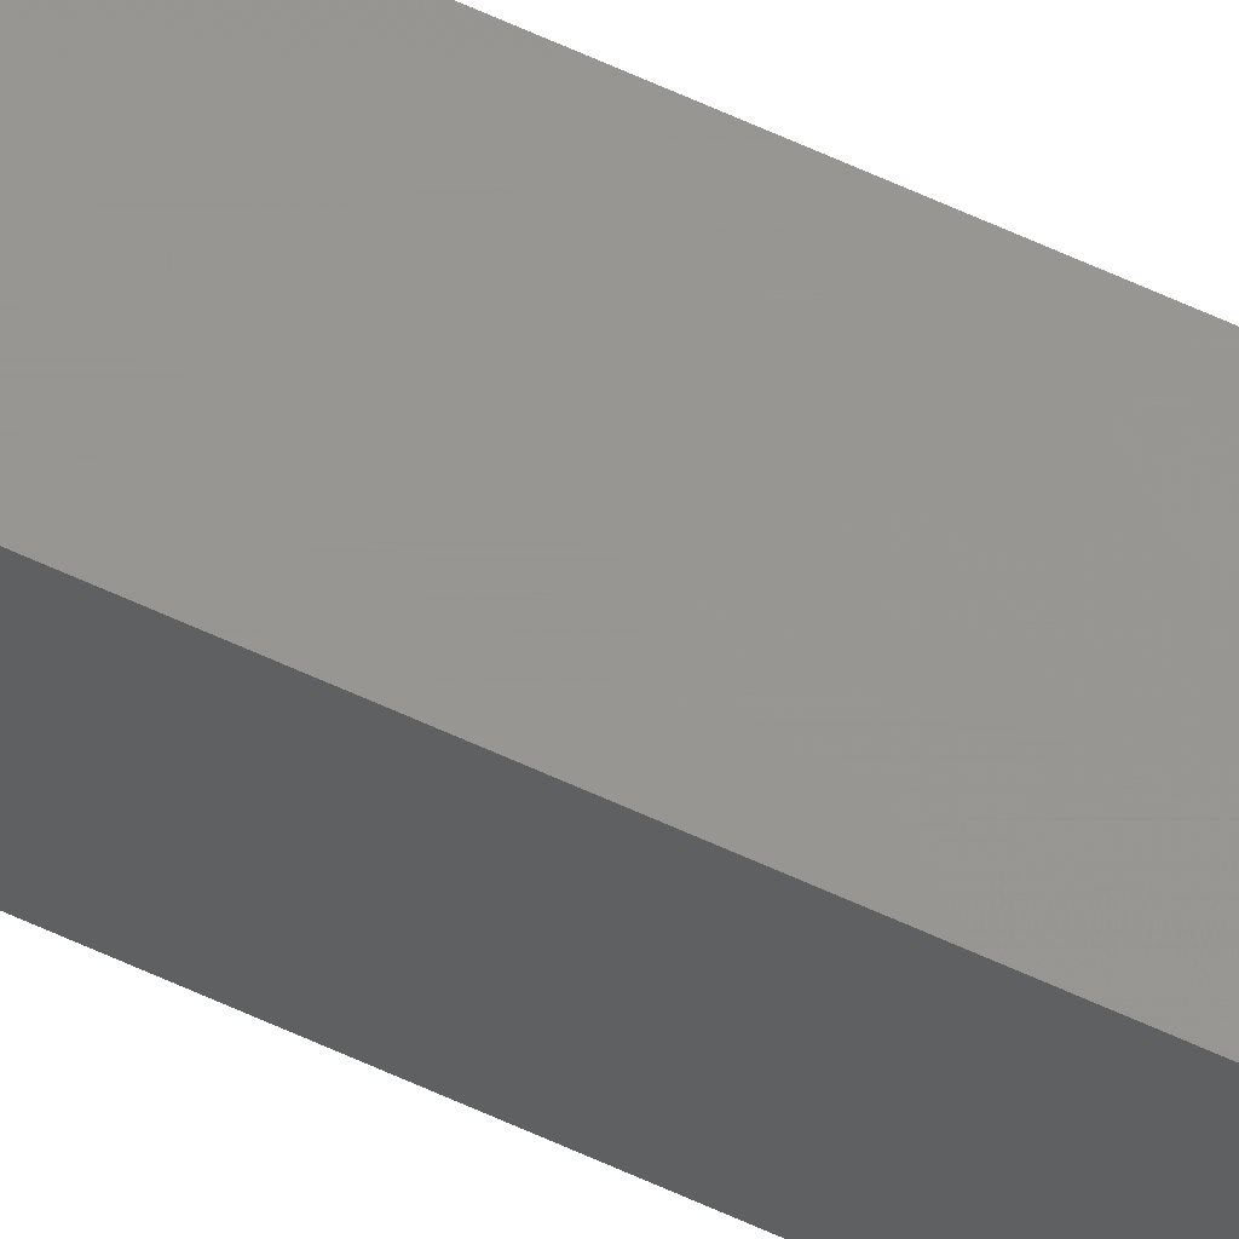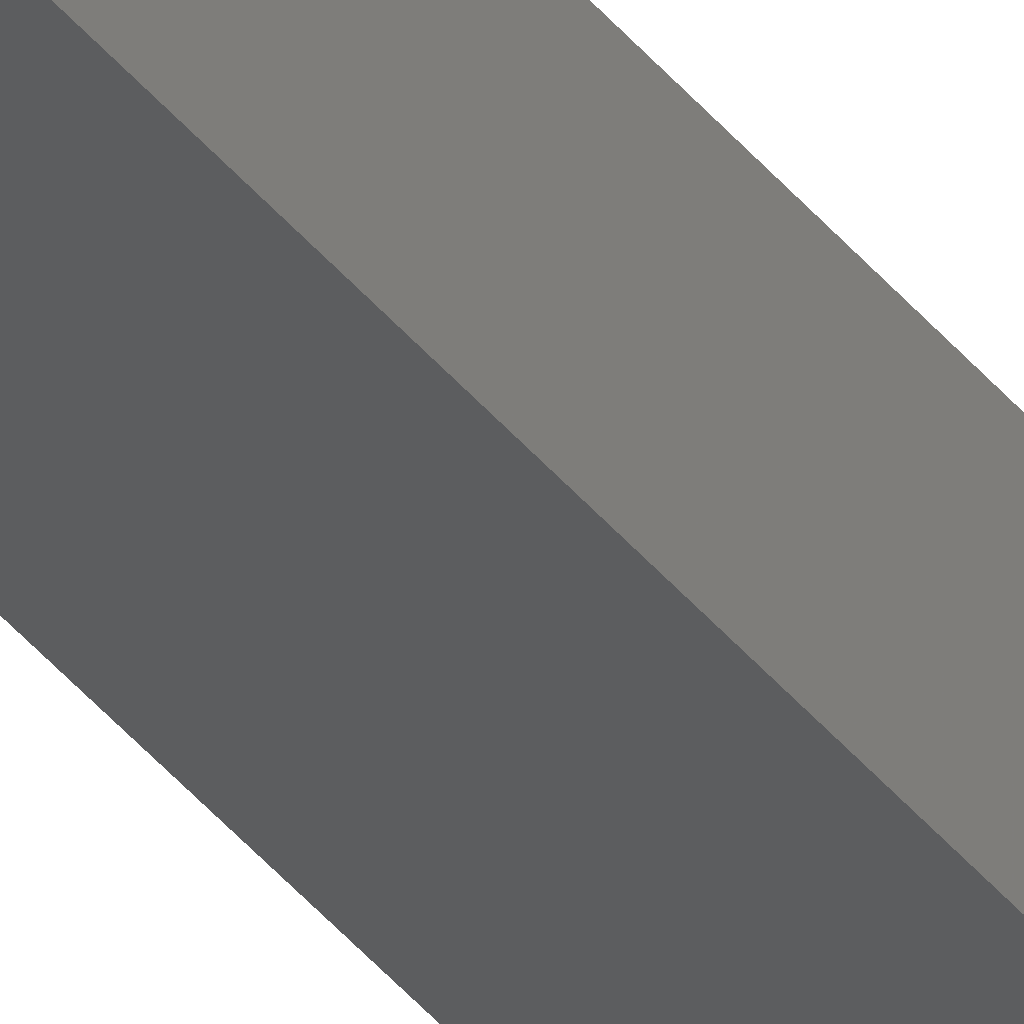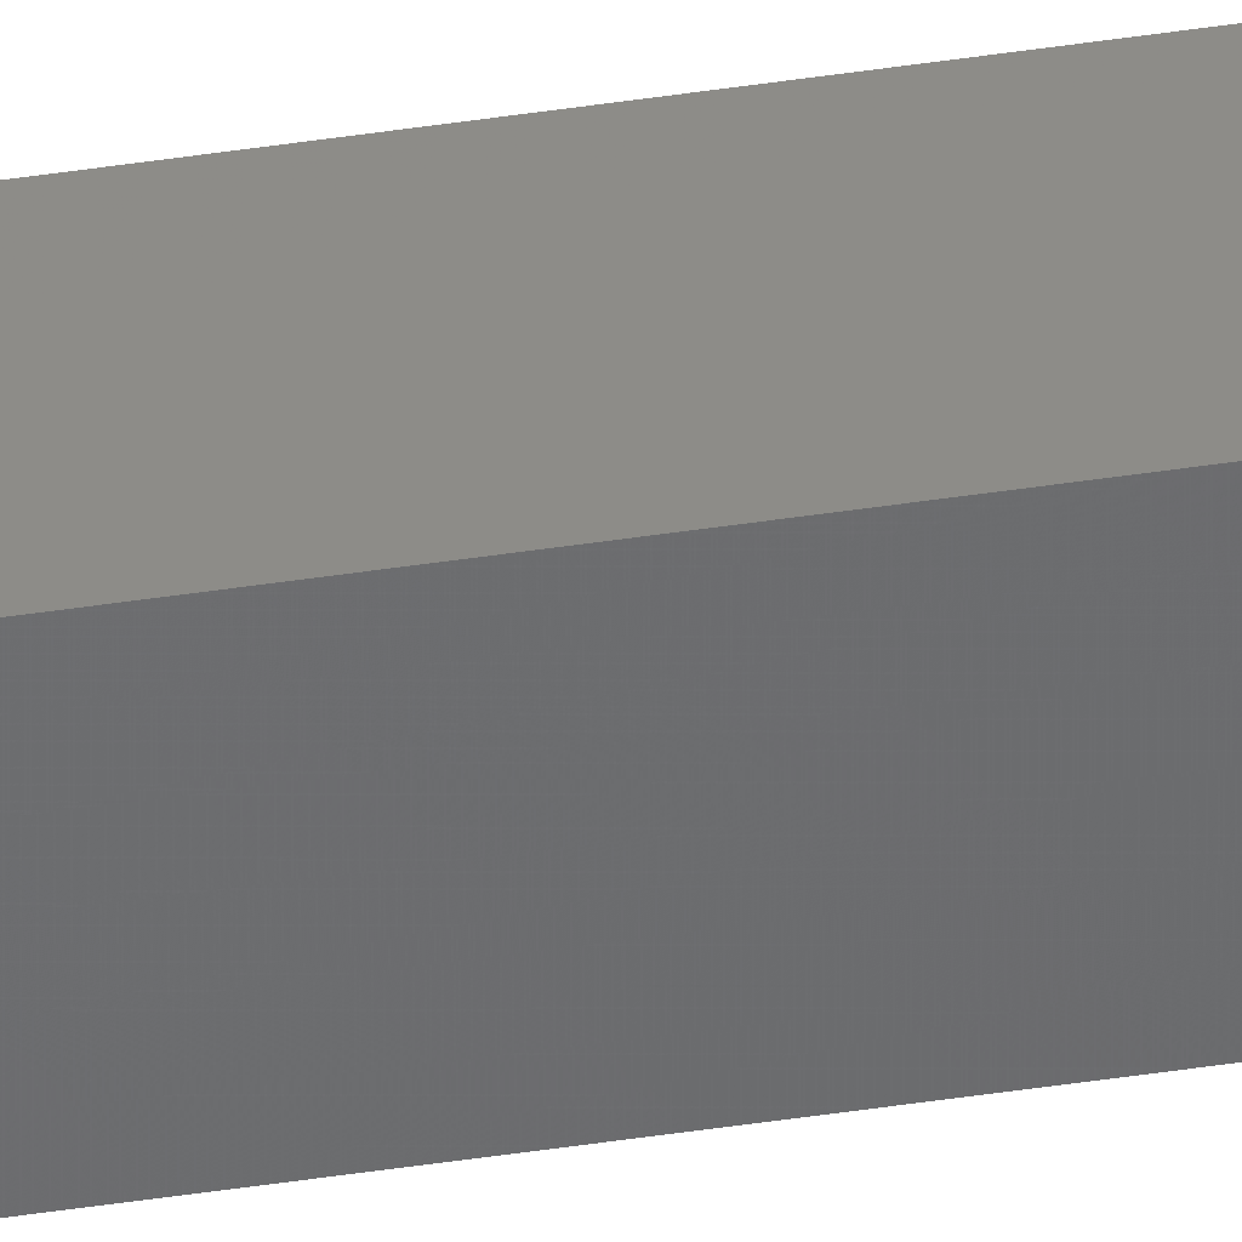
<metadata>
{"format":"stl","ext":"stl","renderer":"f3d","projection":"perspective","resolution":1024,"background":"white","views":[{"elev":62.9,"azim":-64.9,"up":"+Y"},{"elev":-35.3,"azim":31.6,"up":"+Y"},{"elev":-54.5,"azim":98.8,"up":"+Y"}]}
</metadata>
<code>
# stl→obj: 16 verts, 28 faces
v -9.838 -3.855 142.1
v -9.818 -3.857 142.1
v -9.818 -3.857 145.6
v -9.838 -3.855 145.6
v -9.857 -3.853 142.1
v -9.857 -3.853 145.6
v -9.877 -3.851 142.1
v -9.877 -3.851 145.6
v -9.872 -3.801 145.6
v -9.872 -3.801 142.1
v -9.812 -3.807 145.6
v -9.832 -3.805 142.1
v -9.832 -3.805 145.6
v -9.852 -3.803 145.6
v -9.812 -3.807 142.1
v -9.852 -3.803 142.1
f 1 2 3
f 1 3 4
f 5 4 6
f 5 1 4
f 7 6 8
f 7 5 6
f 7 8 9
f 10 7 9
f 11 12 13
f 13 12 14
f 15 12 11
f 12 16 14
f 14 10 9
f 16 10 14
f 15 11 3
f 2 15 3
f 16 7 10
f 12 5 16
f 16 5 7
f 15 1 12
f 12 1 5
f 15 2 1
f 8 14 9
f 6 13 14
f 6 14 8
f 4 13 6
f 3 11 13
f 3 13 4

</code>
